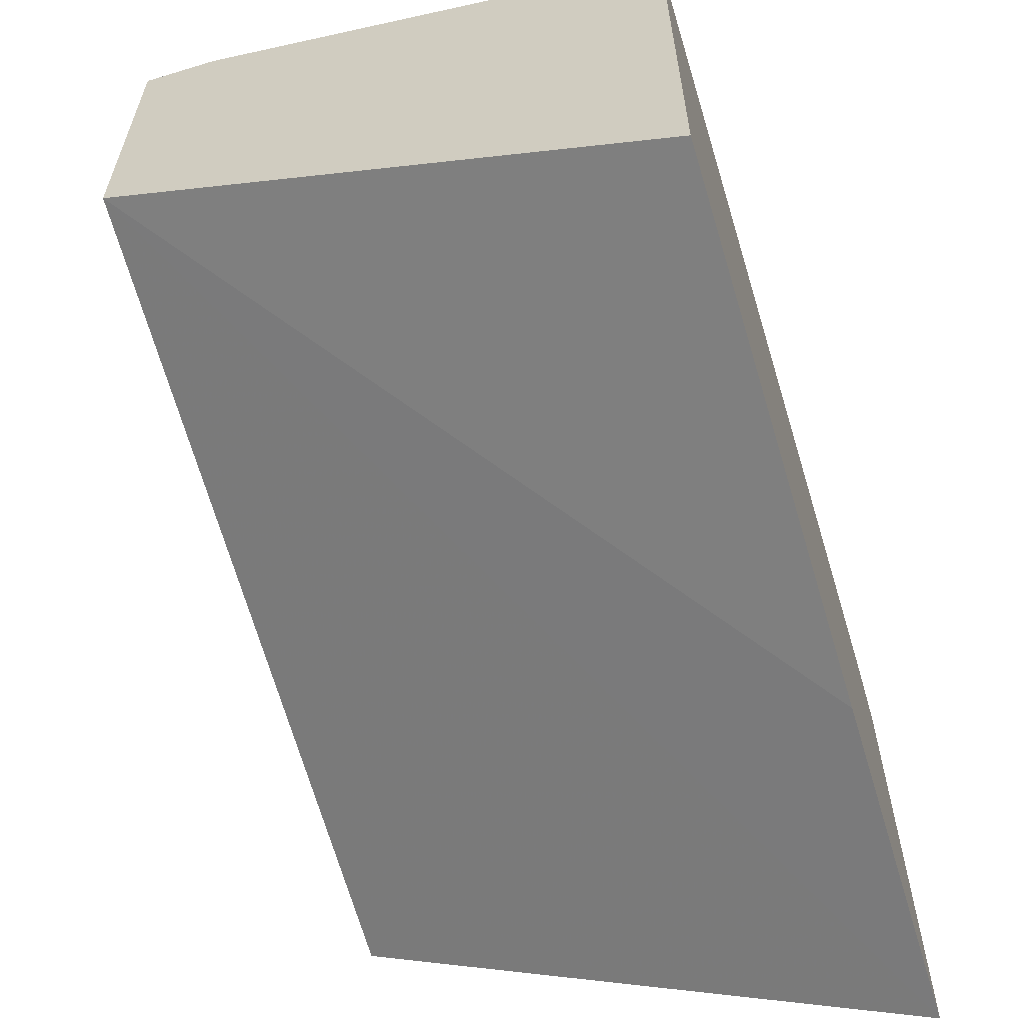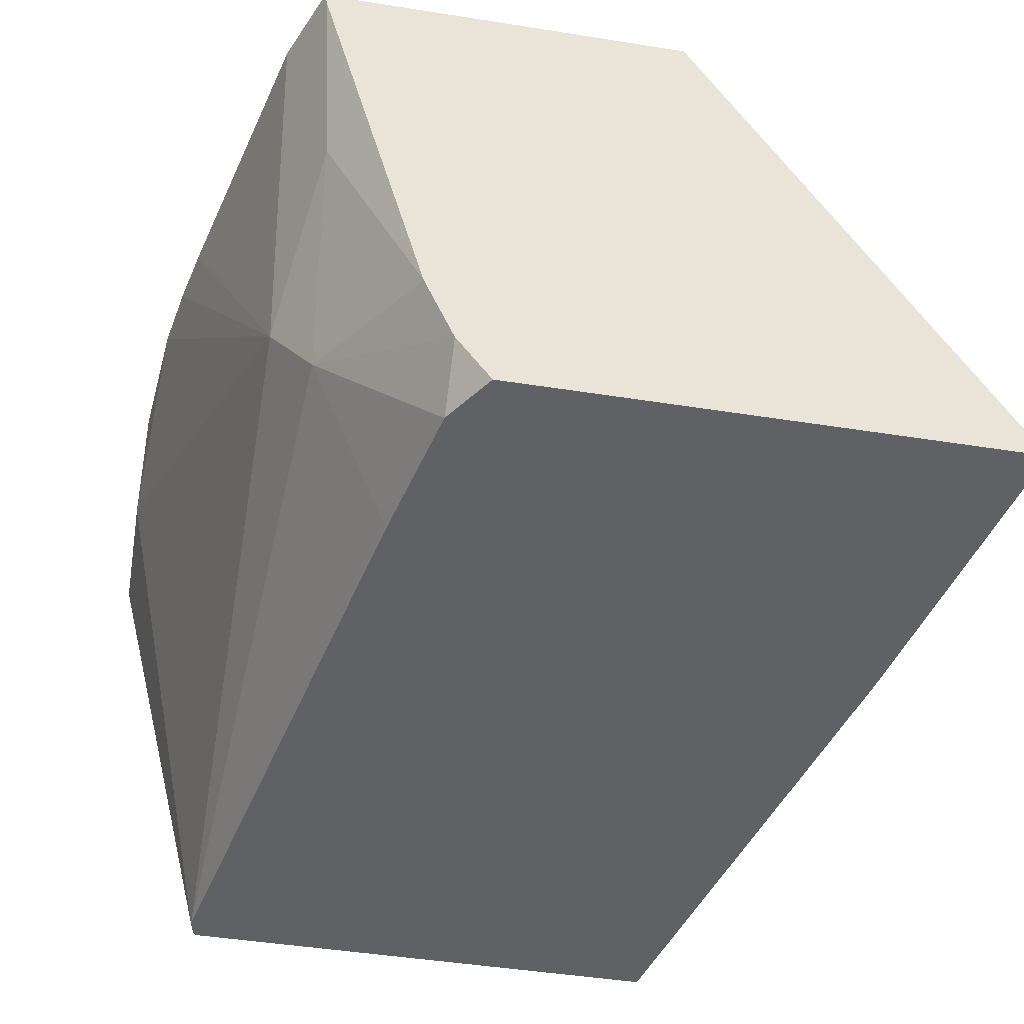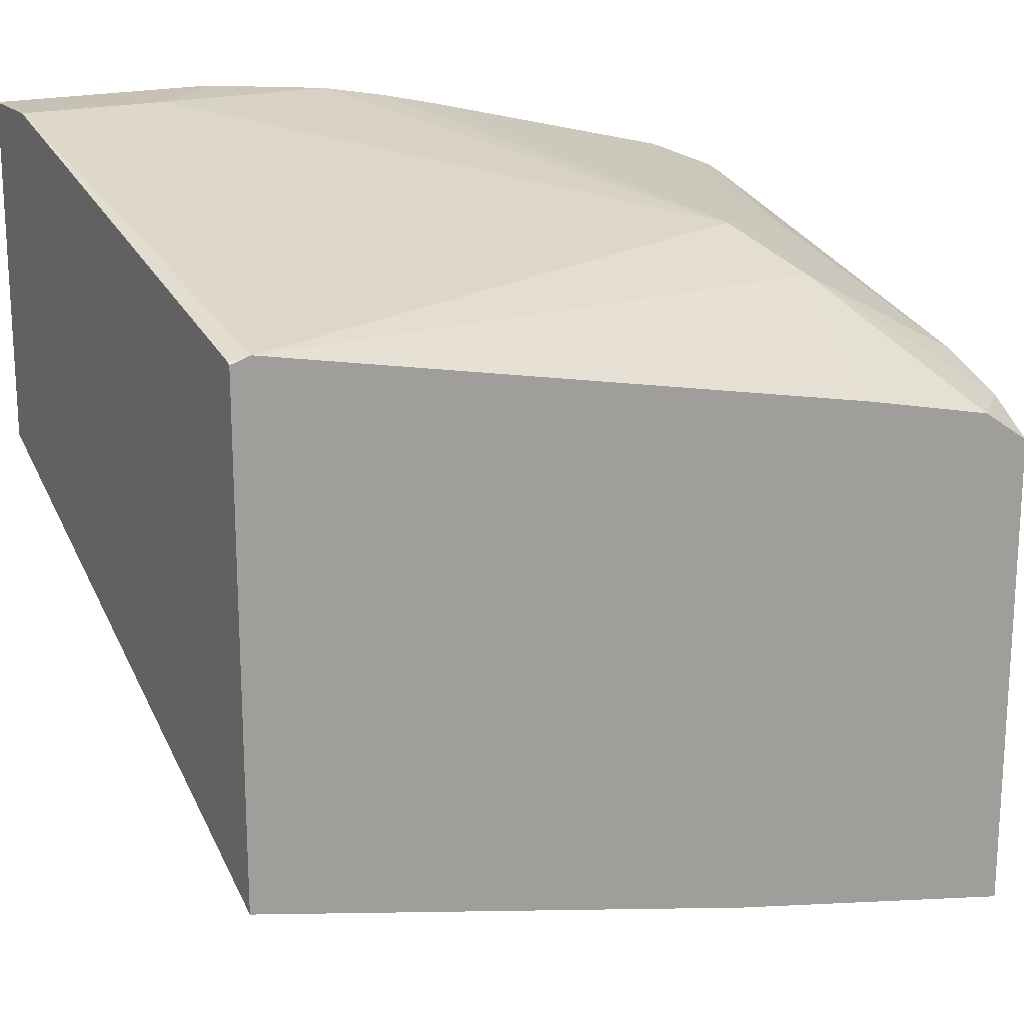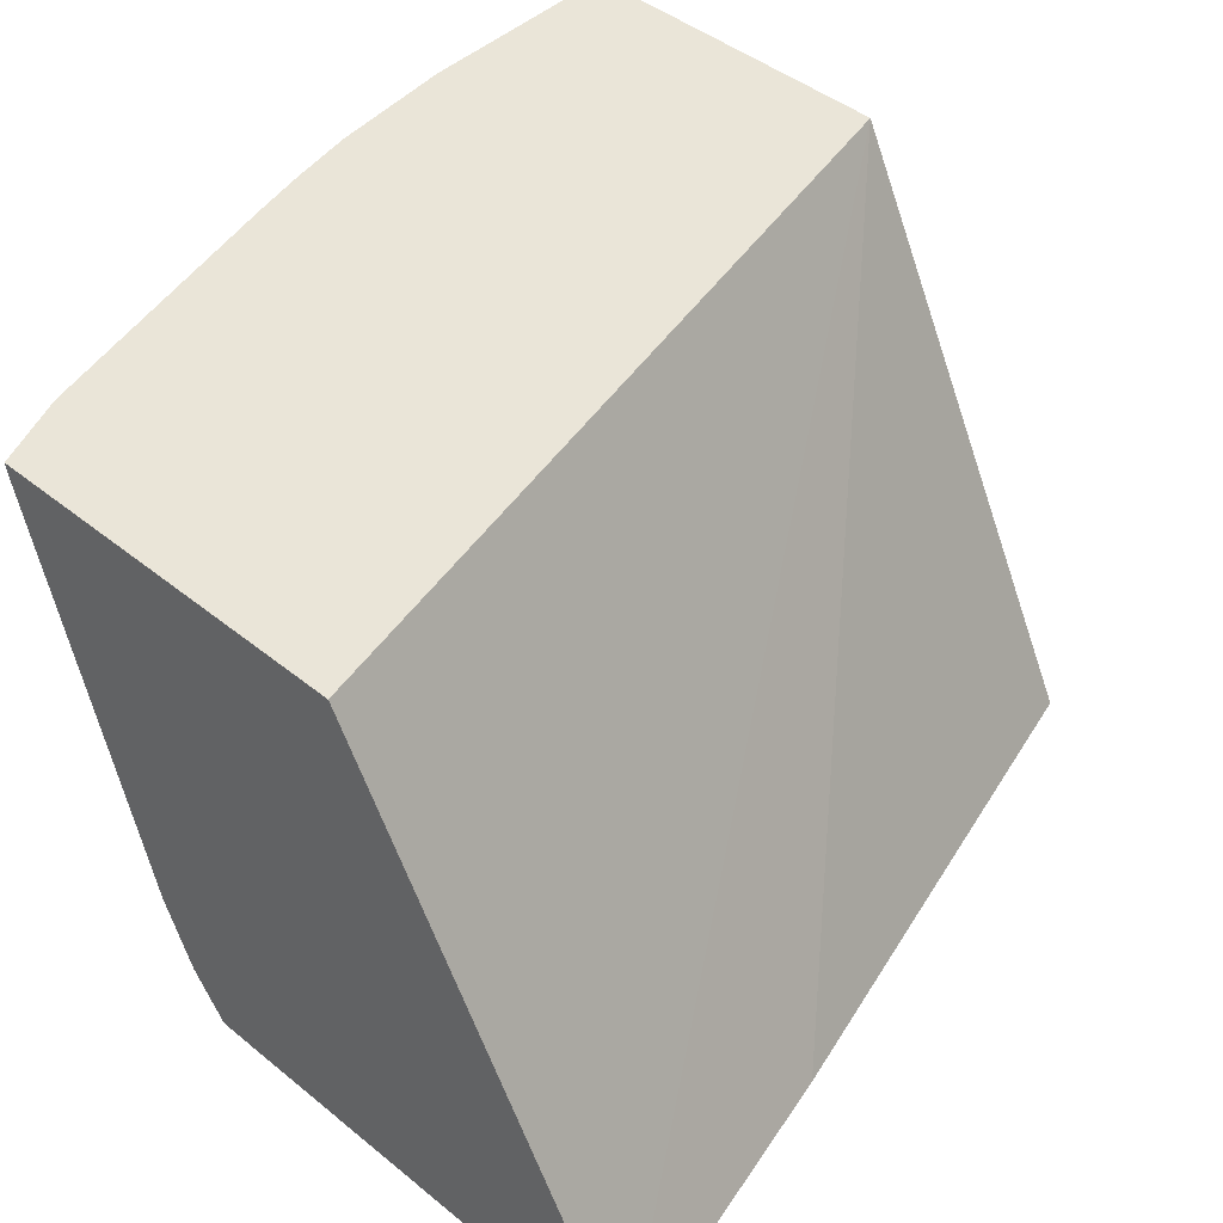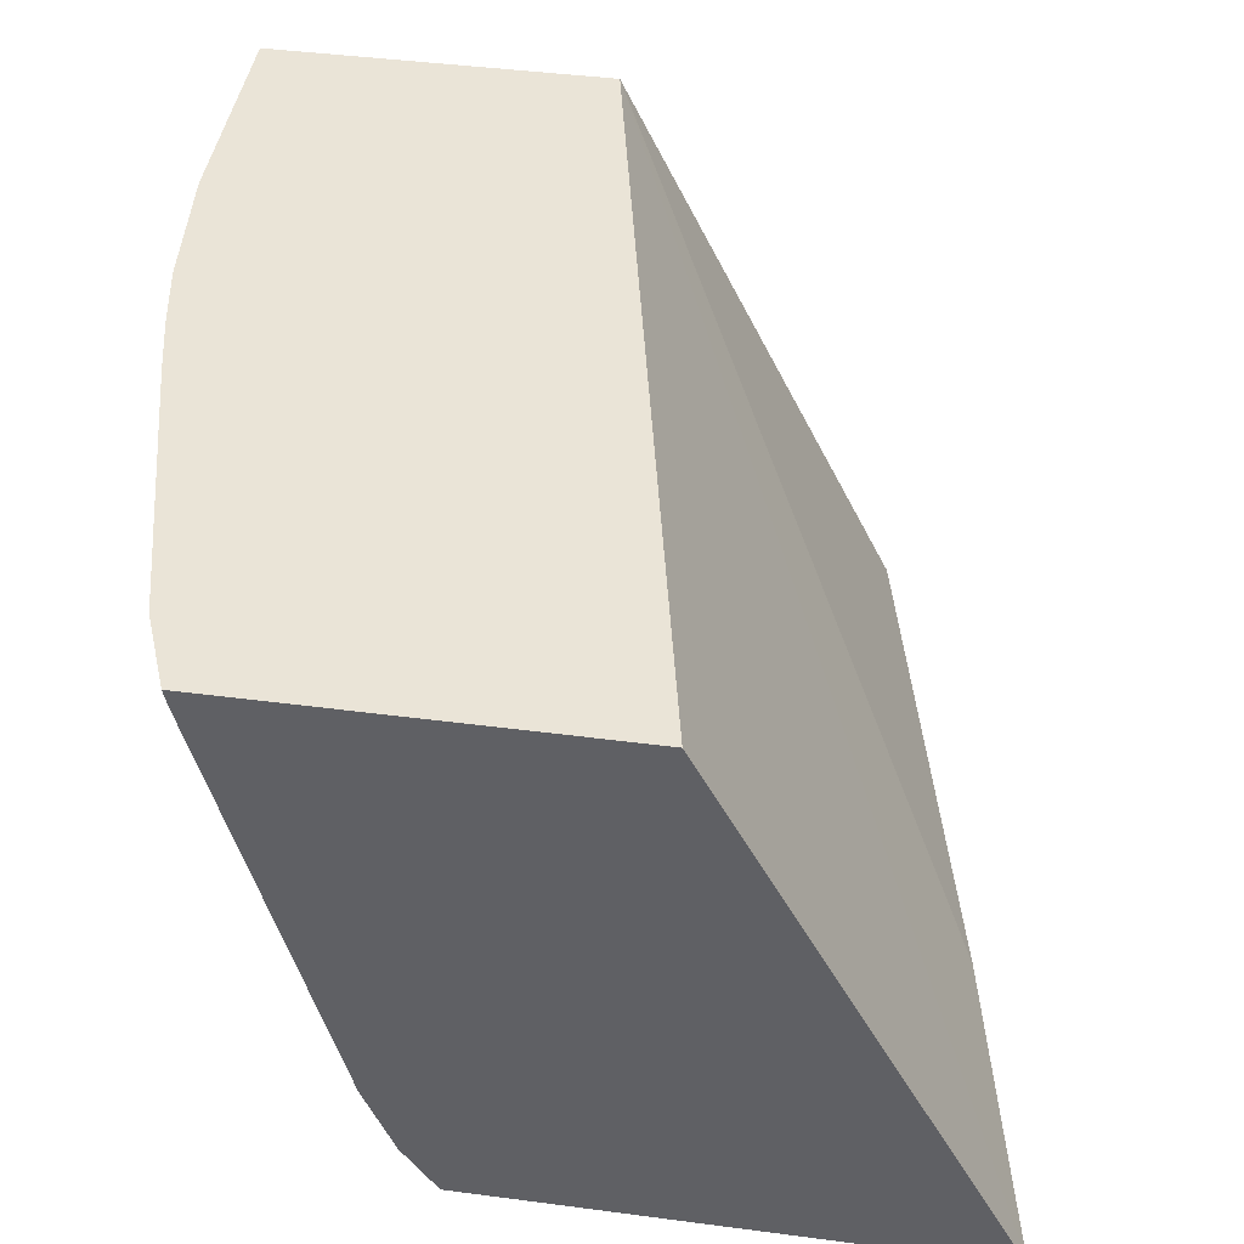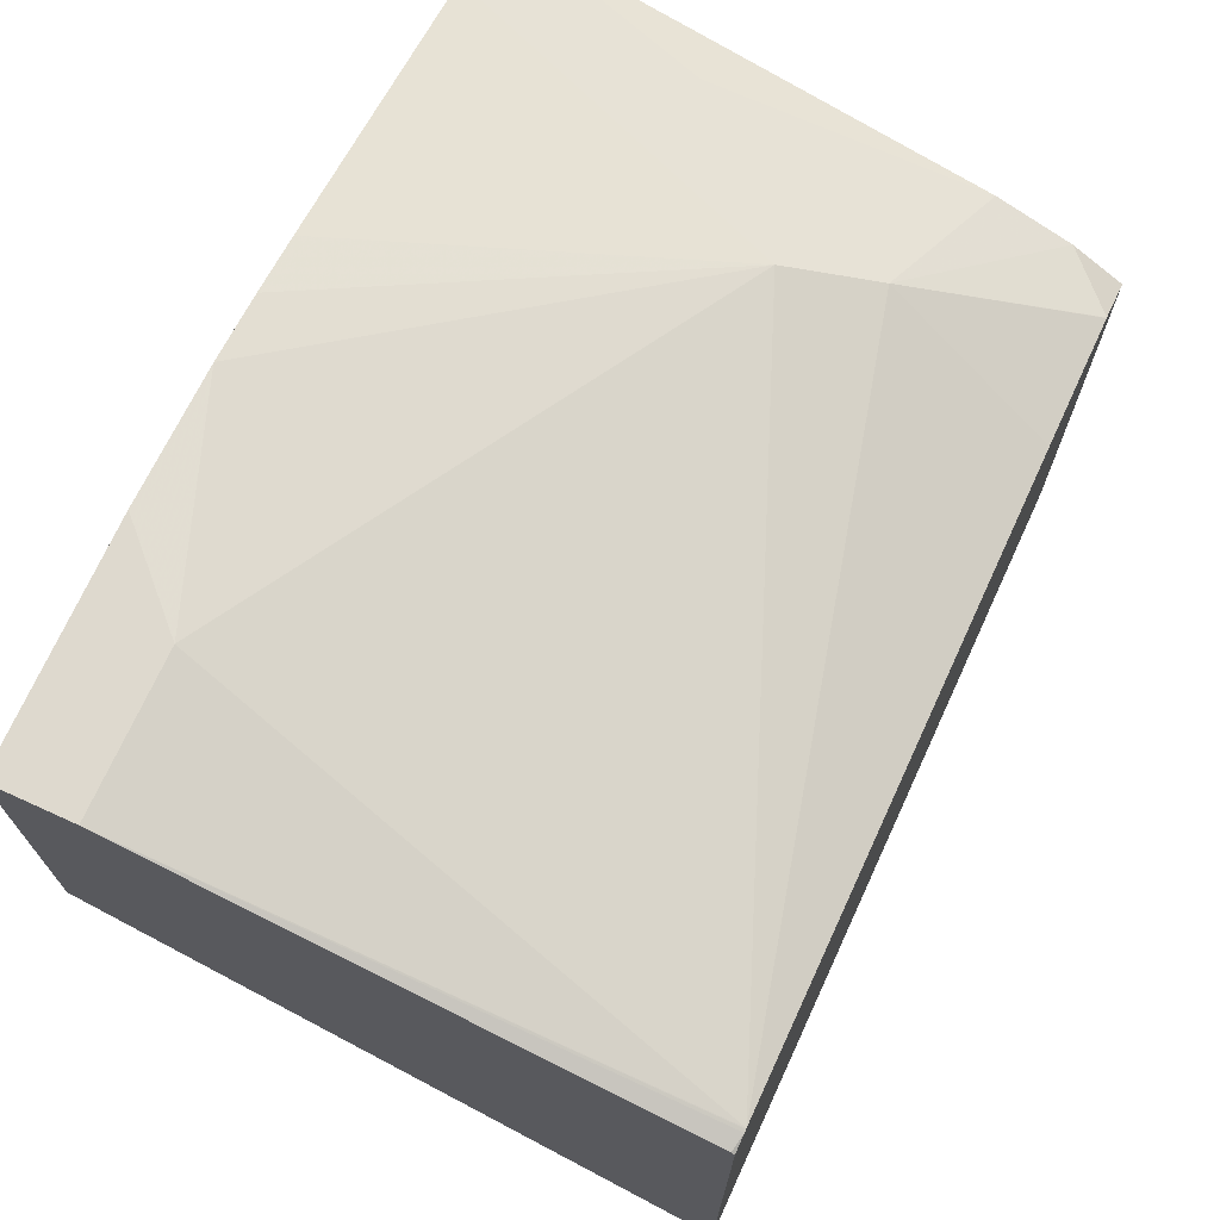
<metadata>
{"format":"obj","ext":"obj","renderer":"f3d","projection":"perspective","resolution":1024,"background":"white","views":[{"elev":-60.8,"azim":-72.7,"up":"+Z"},{"elev":-46.7,"azim":79.8,"up":"+Y"},{"elev":18.5,"azim":-28.8,"up":"+Z"},{"elev":45.0,"azim":133.1,"up":"+Y"},{"elev":43.7,"azim":98.8,"up":"+Y"},{"elev":71.5,"azim":-65.5,"up":"+Z"}]}
</metadata>
<code>
v 0.2151 -0.6913 0.4771
v 0.2151 -0.5397 0.5559
v 0.2151 -0.6913 0.6085
v 0.1318 -0.6913 0.4946
v -0.005027 -0.5397 0.6018
v 0.2151 -0.5397 0.6555
v 0.2151 -0.678 0.6174
v 0.2018 -0.6913 0.6174
v -0.005027 -0.6913 0.5272
v -0.005027 -0.5397 0.6915
v 0.2151 -0.5442 0.6546
v 0.195 -0.5397 0.6636
v 0.2151 -0.6585 0.6252
v 0.1756 -0.6476 0.6476
v 0.2016 -0.6913 0.6175
v -0.005027 -0.6913 0.657
v 0.05301 -0.5397 0.6915
v -0.005027 -0.5598 0.6915
v 0.1976 -0.5598 0.6585
v 0.2017 -0.5927 0.6503
v 0.2151 -0.5819 0.6449
v 0.1205 -0.5397 0.6816
v 0.1646 -0.6256 0.6585
v 0.1648 -0.6913 0.6257
v 0.0001666 -0.6913 0.6585
v -0.005027 -0.6905 0.6575
v -0.0007601 -0.6913 0.6584
v 0.03294 -0.5598 0.6915
v 0.08753 -0.5397 0.6882
v -2.74e-05 -0.6913 0.6585
v 0.1052 -0.5397 0.685
f 13 21 20
f 12 23 19
f 12 22 23
f 11 20 21
f 11 19 20
f 10 28 17
f 7 13 14
f 10 18 28
f 8 14 15
f 7 14 8
f 13 20 14
f 11 12 19
f 14 24 15
f 18 27 30
f 14 23 25
f 14 25 24
f 16 27 26
f 17 28 29
f 18 26 27
f 18 30 25
f 18 25 28
f 19 23 20
f 22 31 23
f 23 31 29
f 23 29 28
f 23 28 25
f 6 12 11
f 14 20 23
f 5 18 10
f 1 6 11
f 5 16 26
f 1 2 6
f 1 11 21
f 1 21 13
f 1 13 7
f 1 7 3
f 1 3 8
f 1 8 15
f 1 24 25
f 1 25 30
f 1 30 27
f 1 27 16
f 1 16 9
f 1 15 24
f 1 4 5
f 5 9 16
f 1 9 4
f 4 9 5
f 3 7 8
f 2 12 6
f 2 22 12
f 5 26 18
f 2 29 31
f 2 17 29
f 2 10 17
f 2 5 10
f 1 5 2
f 2 31 22

</code>
